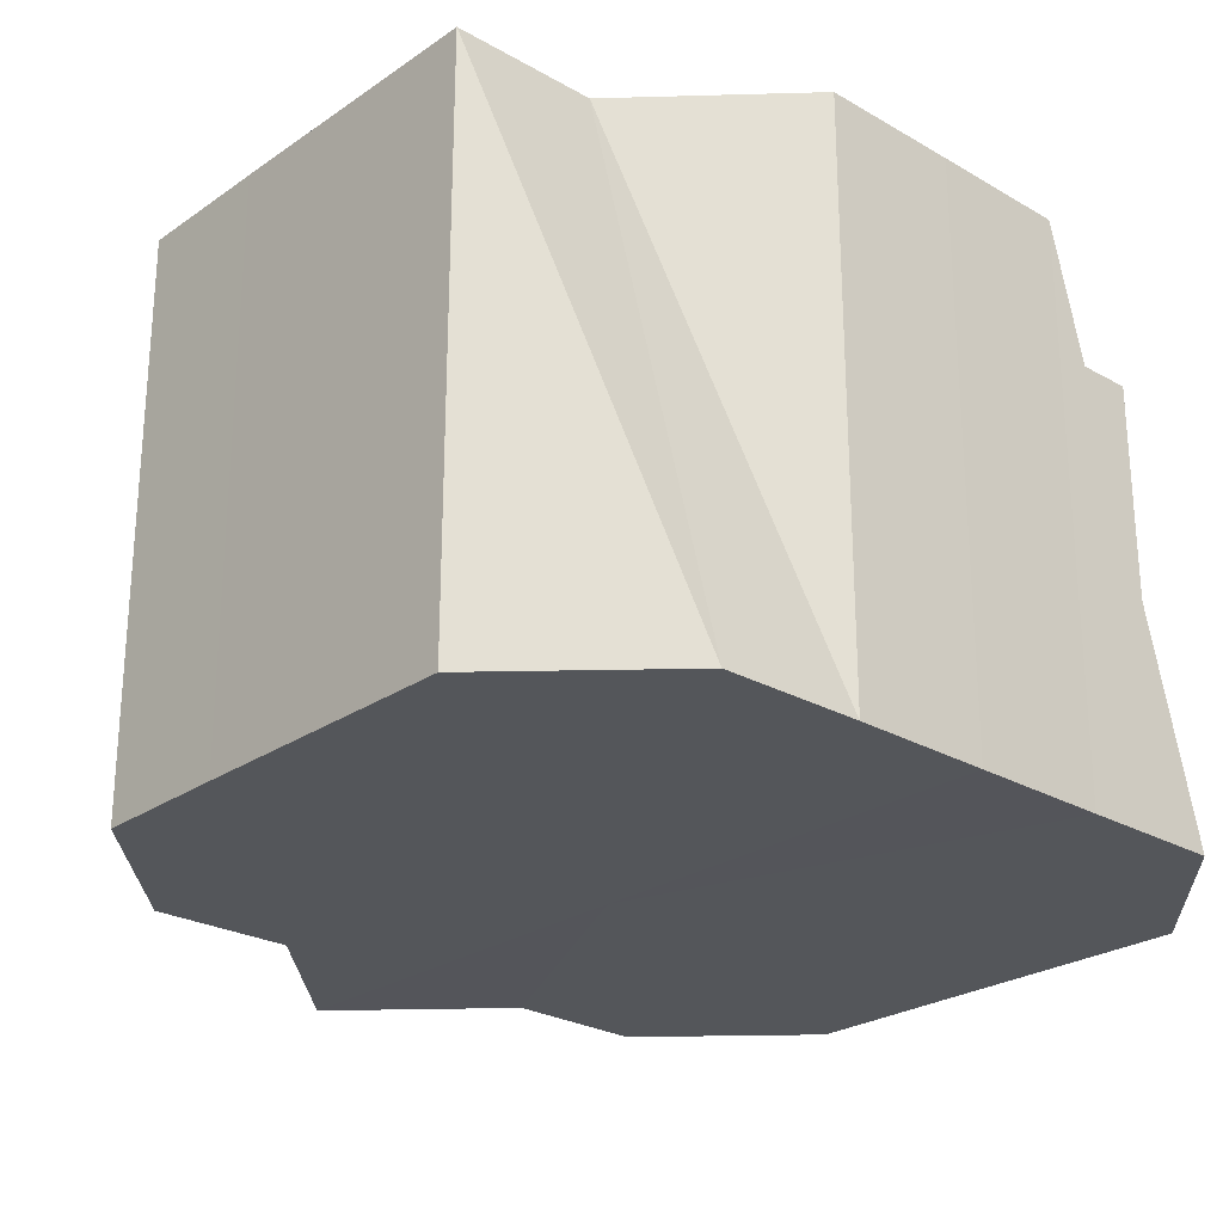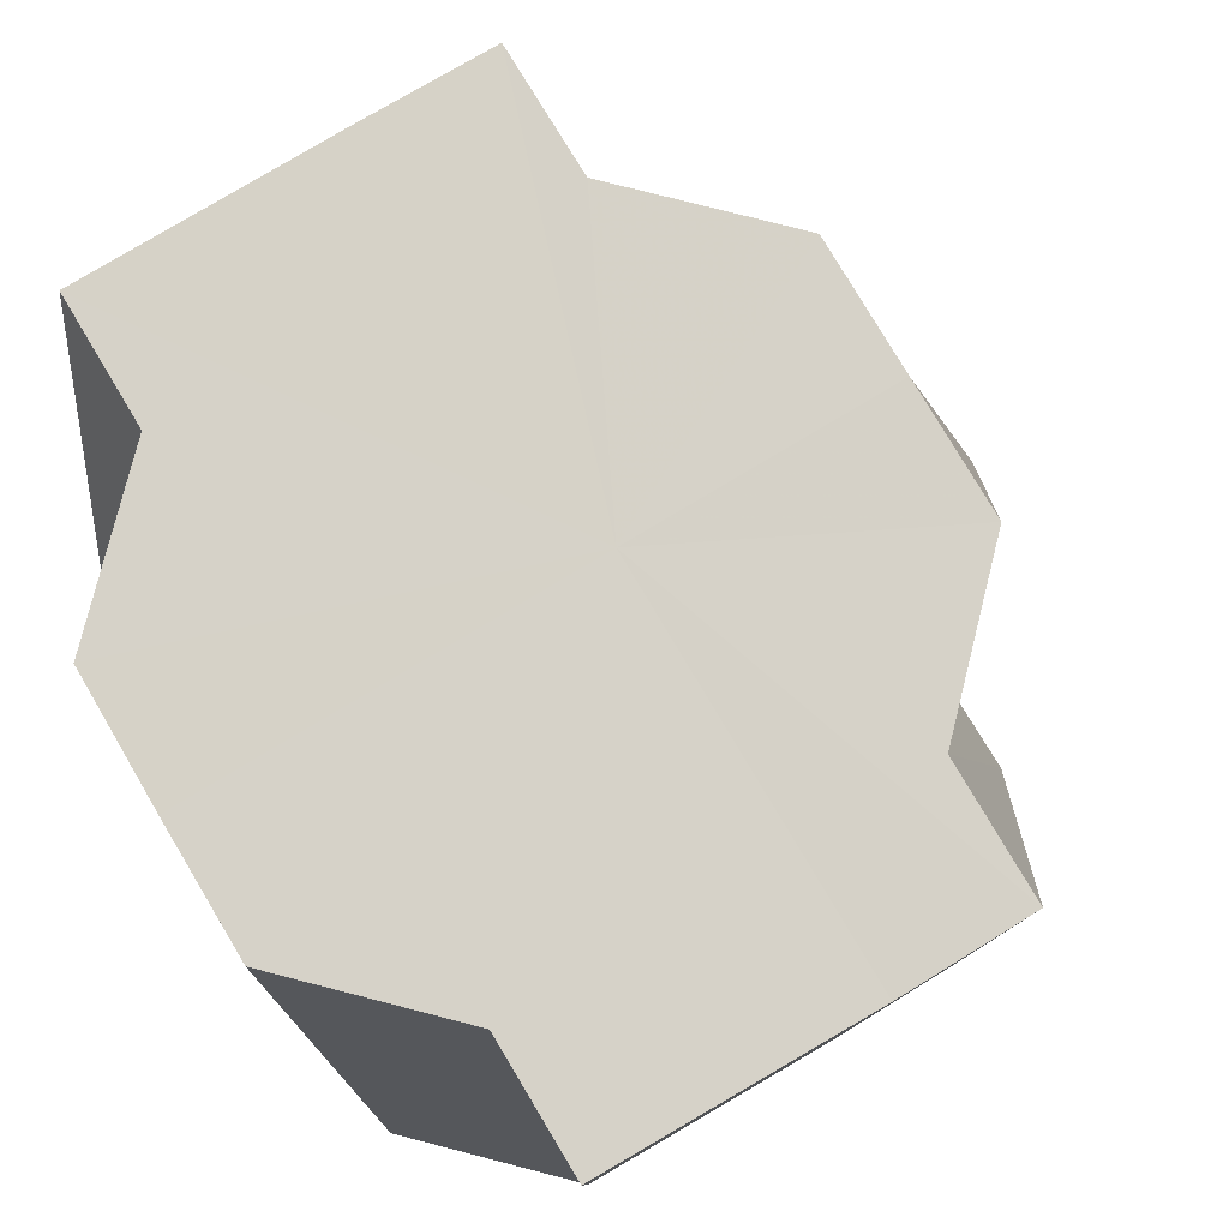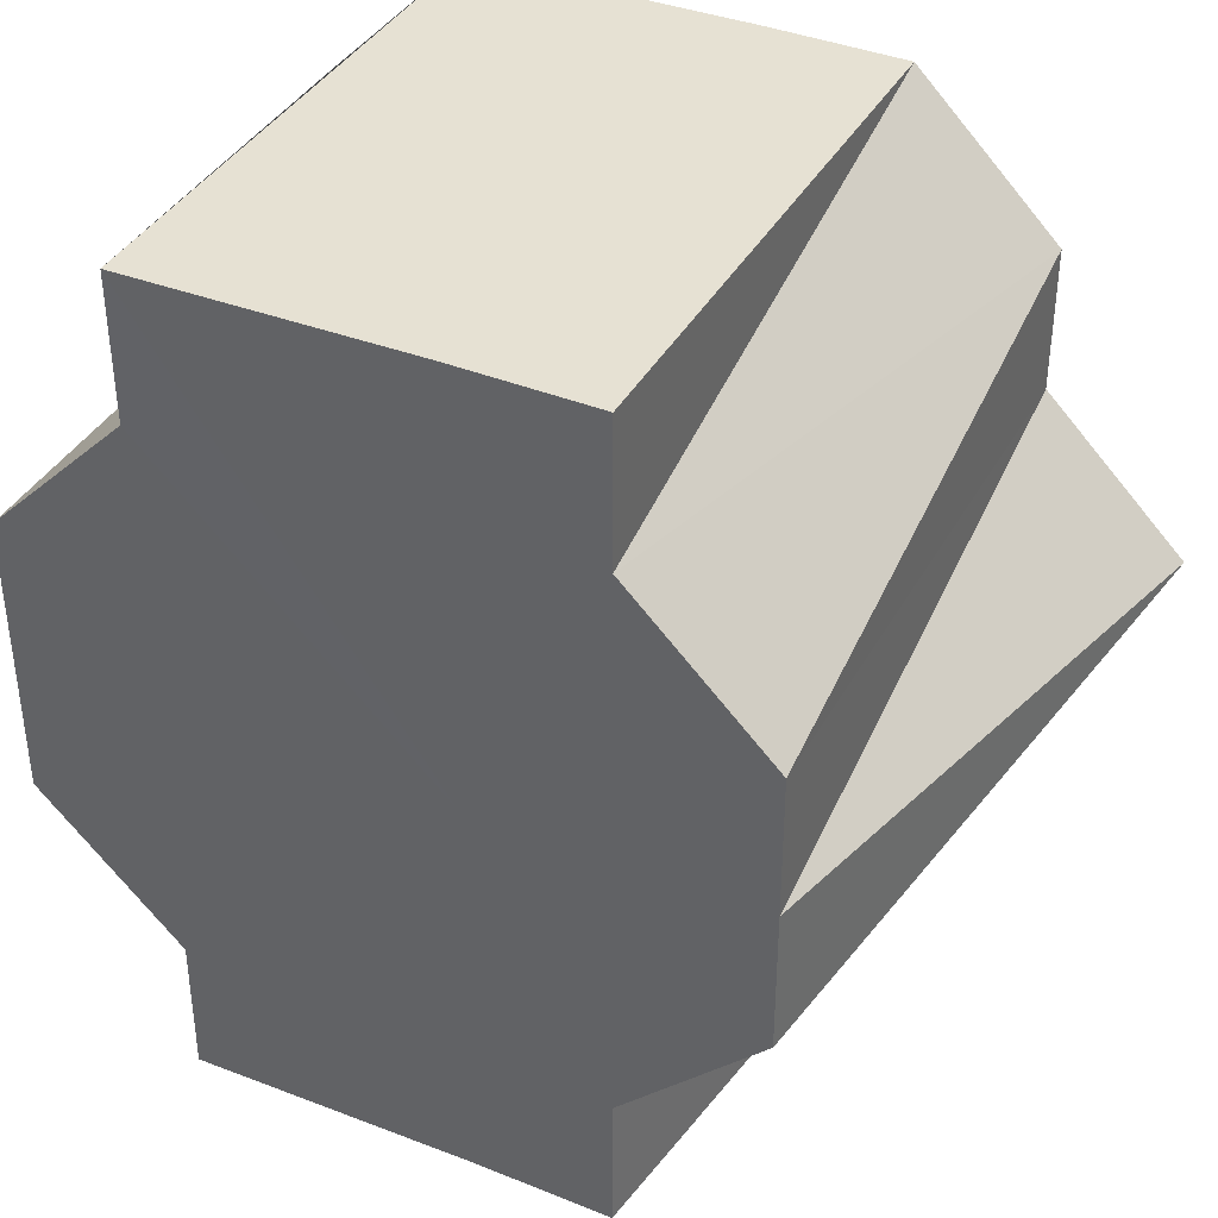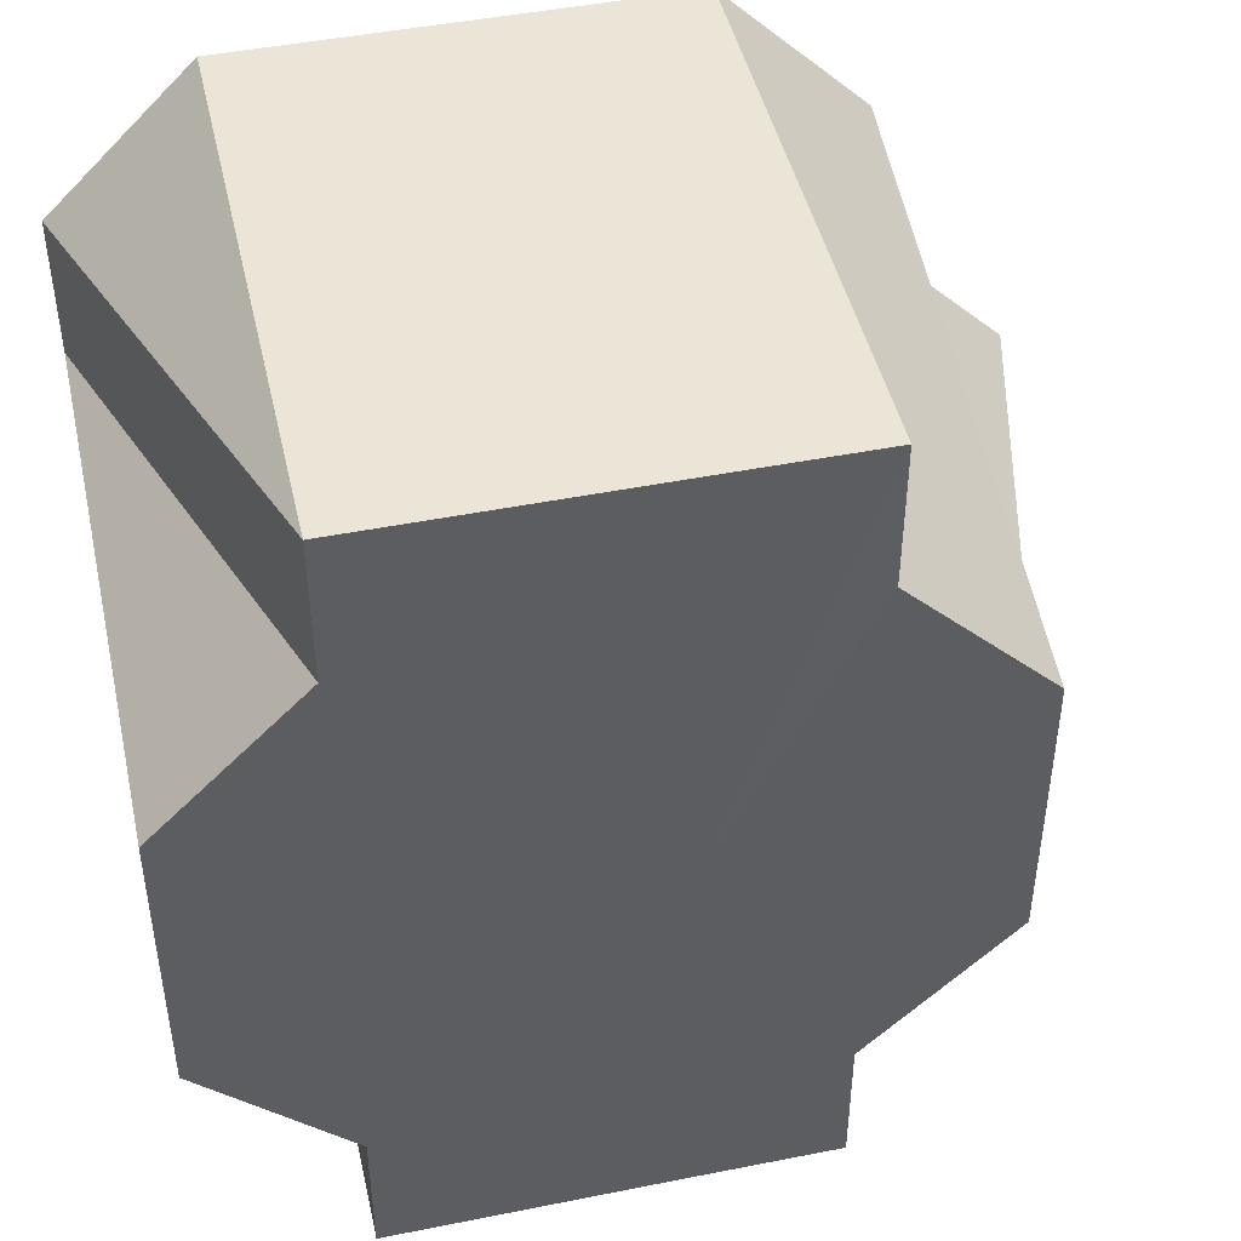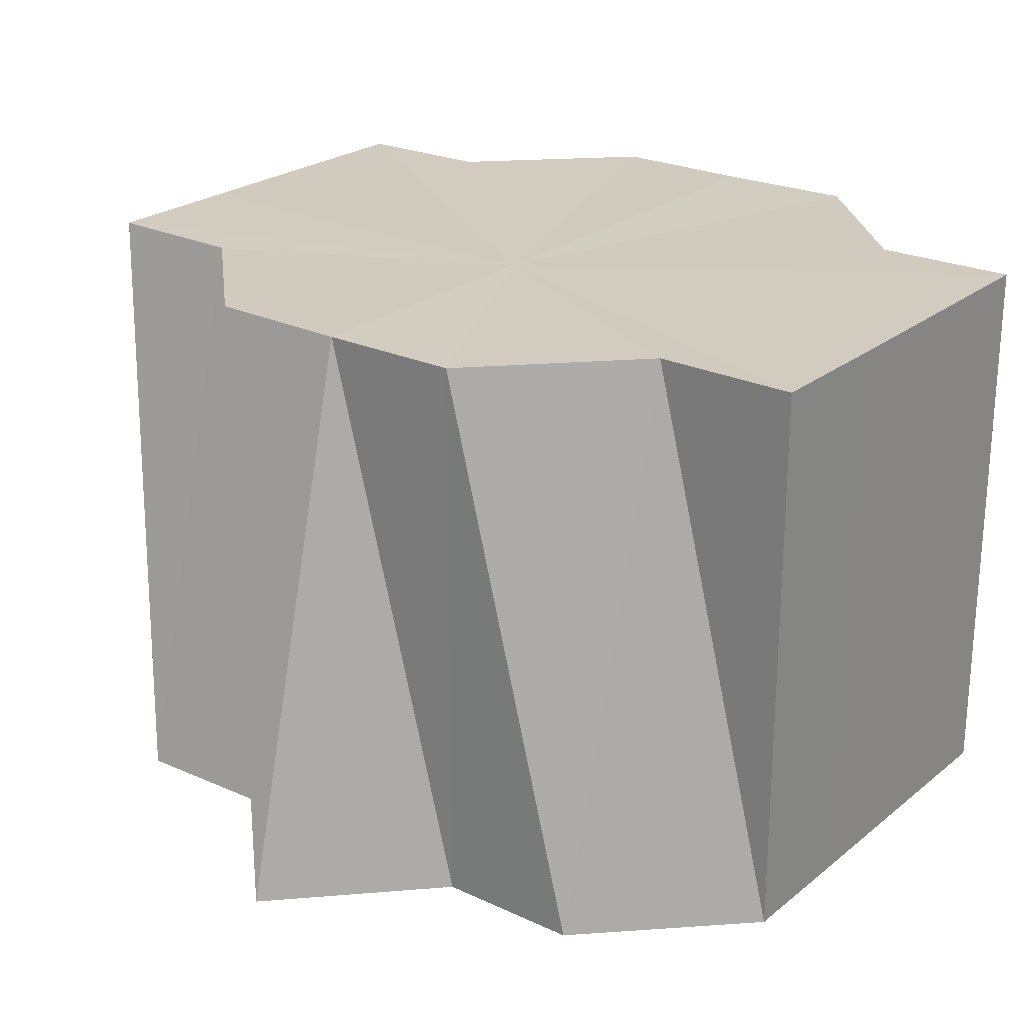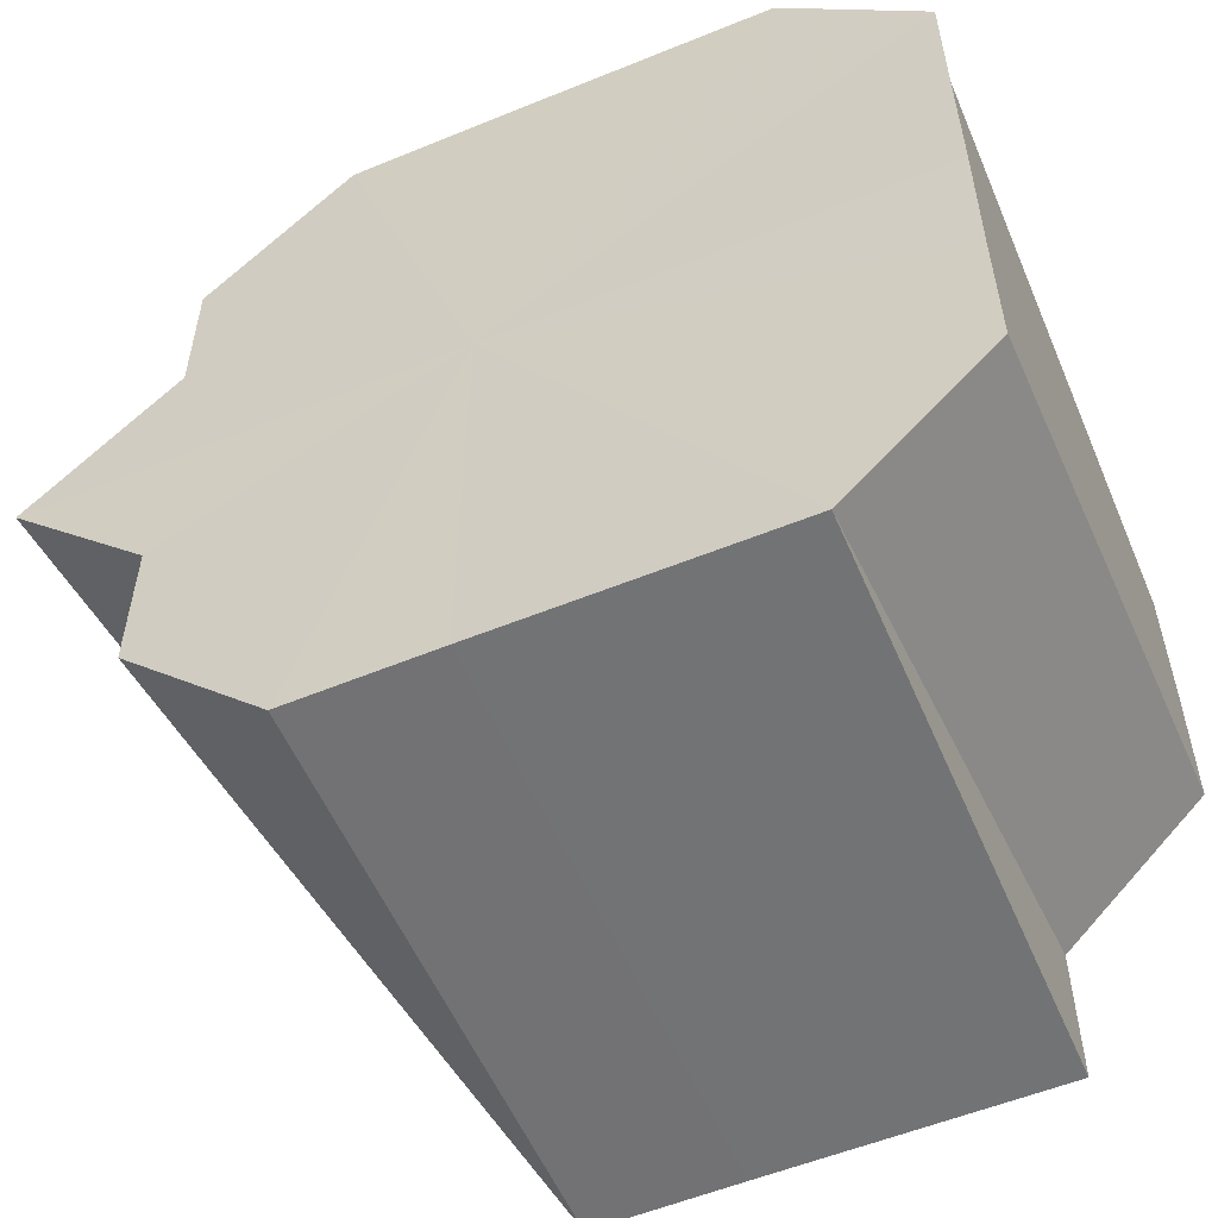
<metadata>
{"format":"obj","ext":"obj","renderer":"f3d","projection":"perspective","resolution":1024,"background":"white","views":[{"elev":-25.3,"azim":-132.6,"up":"+Z"},{"elev":78.4,"azim":-30.8,"up":"+Z"},{"elev":38.4,"azim":26.2,"up":"+Y"},{"elev":45.8,"azim":-12.8,"up":"+Y"},{"elev":23.9,"azim":127.6,"up":"+Z"},{"elev":-55.6,"azim":-156.8,"up":"+Y"}]}
</metadata>
<code>
o 1943
v 2229 1879 8.224
v 2229 1879 8.224
v 2229 1879 8.264
v 2229 1879 8.224
v 2229 1879 8.264
v 2229 1879 8.224
v 2229 1879 8.264
v 2229 1879 8.224
v 2229 1879 8.264
v 2229 1879 8.224
v 2229 1879 8.264
v 2229 1879 8.224
v 2229 1879 8.264
v 2229 1879 8.224
v 2229 1879 8.264
v 2229 1879 8.224
v 2229 1879 8.264
v 2229 1879 8.224
v 2229 1879 8.264
v 2229 1879 8.224
v 2229 1879 8.264
v 2229 1879 8.264
v 2229 1879 8.264
v 2229 1879 8.264
v 2229 1879 8.264
v 2229 1879 8.264
v 2229 1879 8.264
v 2229 1879 8.264
v 2229 1879 8.264
v 2229 1879 8.264
v 2229 1879 8.264
v 2229 1879 8.264
v 2229 1879 8.264
v 2229 1879 8.264
v 2229 1879 8.264
v 2229 1879 8.264
v 2229 1879 8.264
v 2229 1879 8.264
v 2229 1879 8.264
v 2229 1879 8.264
v 2229 1879 8.224
v 2229 1879 8.224
v 2229 1879 8.224
v 2229 1879 8.224
v 2229 1879 8.224
v 2229 1879 8.264
v 2229 1879 8.264
v 2229 1879 8.224
v 2229 1879 8.224
v 2229 1879 8.264
v 2229 1879 8.264
v 2229 1879 8.224
v 2229 1879 8.264
v 2229 1879 8.264
v 2229 1879 8.224
v 2229 1879 8.224
v 2229 1879 8.224
v 2229 1879 8.264
v 2229 1879 8.224
v 2229 1879 8.264
v 2229 1879 8.224
v 2229 1879 8.264
v 2229 1879 8.264
v 2229 1879 8.224
v 2229 1879 8.264
v 2229 1879 8.224
v 2229 1879 8.264
v 2229 1879 8.264
v 2229 1879 8.224
v 2229 1879 8.264
v 2229 1879 8.224
v 2229 1879 8.264
v 2229 1879 8.224
v 2229 1879 8.264
v 2229 1879 8.264
v 2229 1879 8.224
v 2229 1879 8.264
v 2229 1879 8.224
v 2229 1879 8.264
v 2229 1879 8.264
v 2229 1879 8.224
v 2229 1879 8.264
v 2229 1879 8.264
v 2229 1879 8.224
v 2229 1879 8.224
v 2229 1879 8.224
v 2229 1879 8.224
v 2229 1879 8.224
v 2229 1879 8.224
v 2229 1879 8.224
v 2229 1879 8.224
v 2229 1879 8.224
v 2229 1879 8.224
v 2229 1879 8.224
v 2229 1879 8.224
v 2229 1879 8.224
v 2229 1879 8.224
v 2229 1879 8.224
v 2229 1879 8.224
v 2229 1879 8.224
f 1 2 3
f 4 1 5
f 2 6 7
f 6 8 9
f 10 9 7
f 7 9 11
f 8 12 13
f 12 14 15
f 14 16 17
f 16 18 19
f 20 19 17
f 17 19 11
f 18 21 22
f 23 24 11
f 25 26 11
f 27 28 11
f 29 27 11
f 30 29 11
f 31 32 11
f 32 33 11
f 33 34 11
f 35 36 11
f 37 35 11
f 38 37 11
f 39 40 11
f 41 40 39
f 42 43 40
f 44 42 39
f 43 45 46
f 46 47 11
f 48 47 46
f 45 49 47
f 49 50 51
f 52 44 53
f 54 53 11
f 55 53 54
f 56 52 54
f 57 56 58
f 59 57 60
f 61 62 63
f 64 63 65
f 66 67 68
f 69 70 67
f 71 72 70
f 73 74 75
f 76 77 74
f 78 79 80
f 81 82 83
f 84 85 86
f 86 85 87
f 88 85 84
f 87 85 89
f 90 85 88
f 89 85 91
f 92 85 90
f 91 85 93
f 94 85 92
f 93 85 95
f 96 85 94
f 95 85 97
f 98 85 96
f 97 85 99
f 100 85 98
f 99 85 100

</code>
